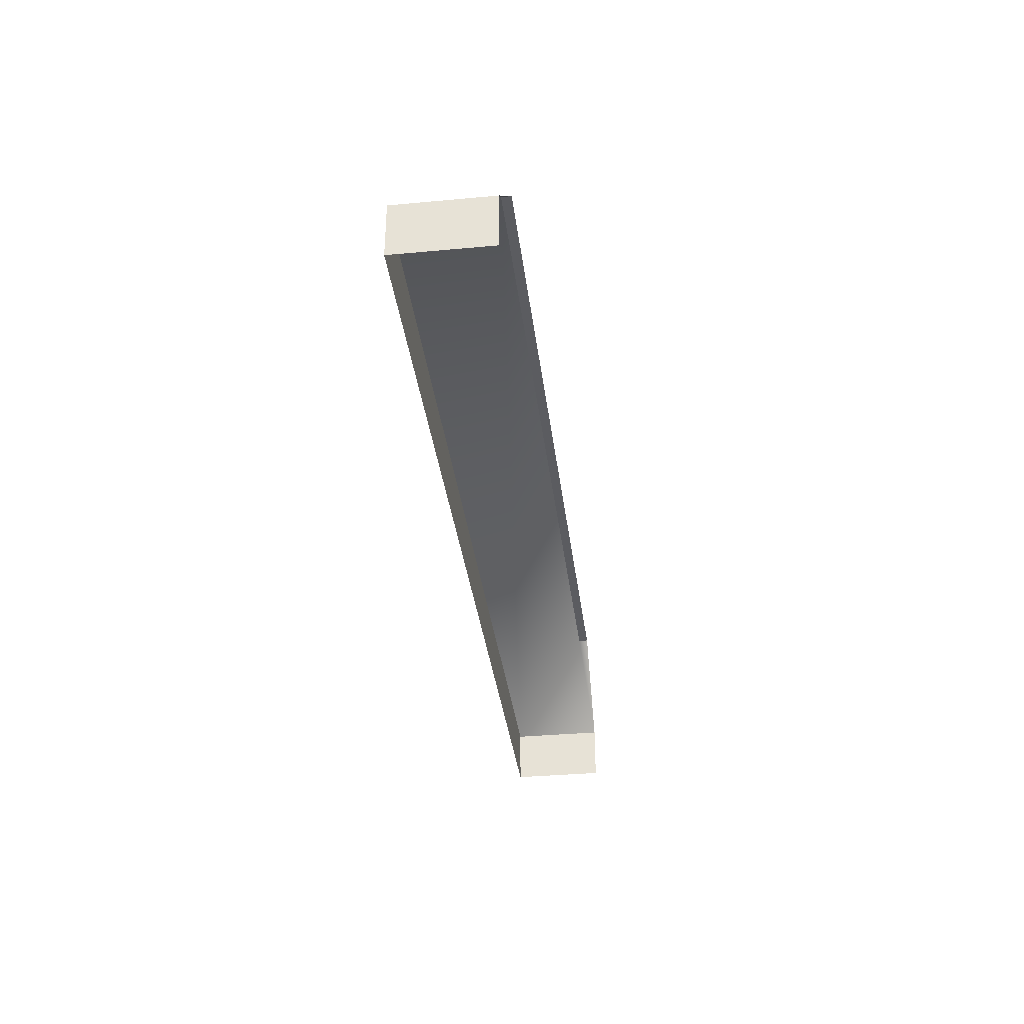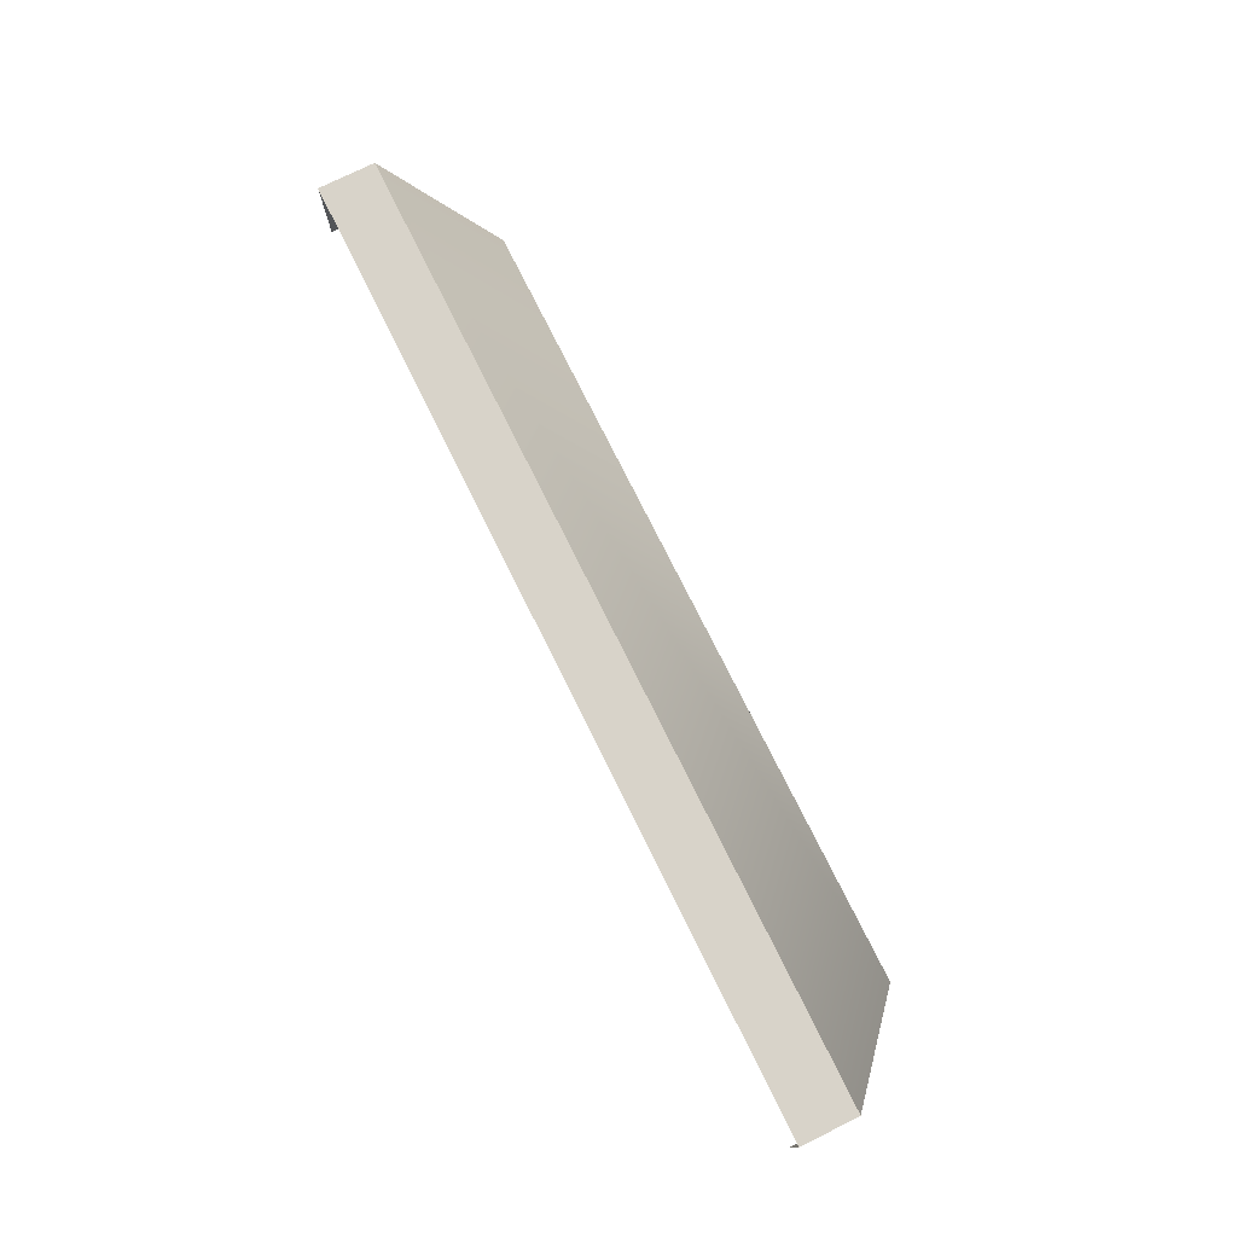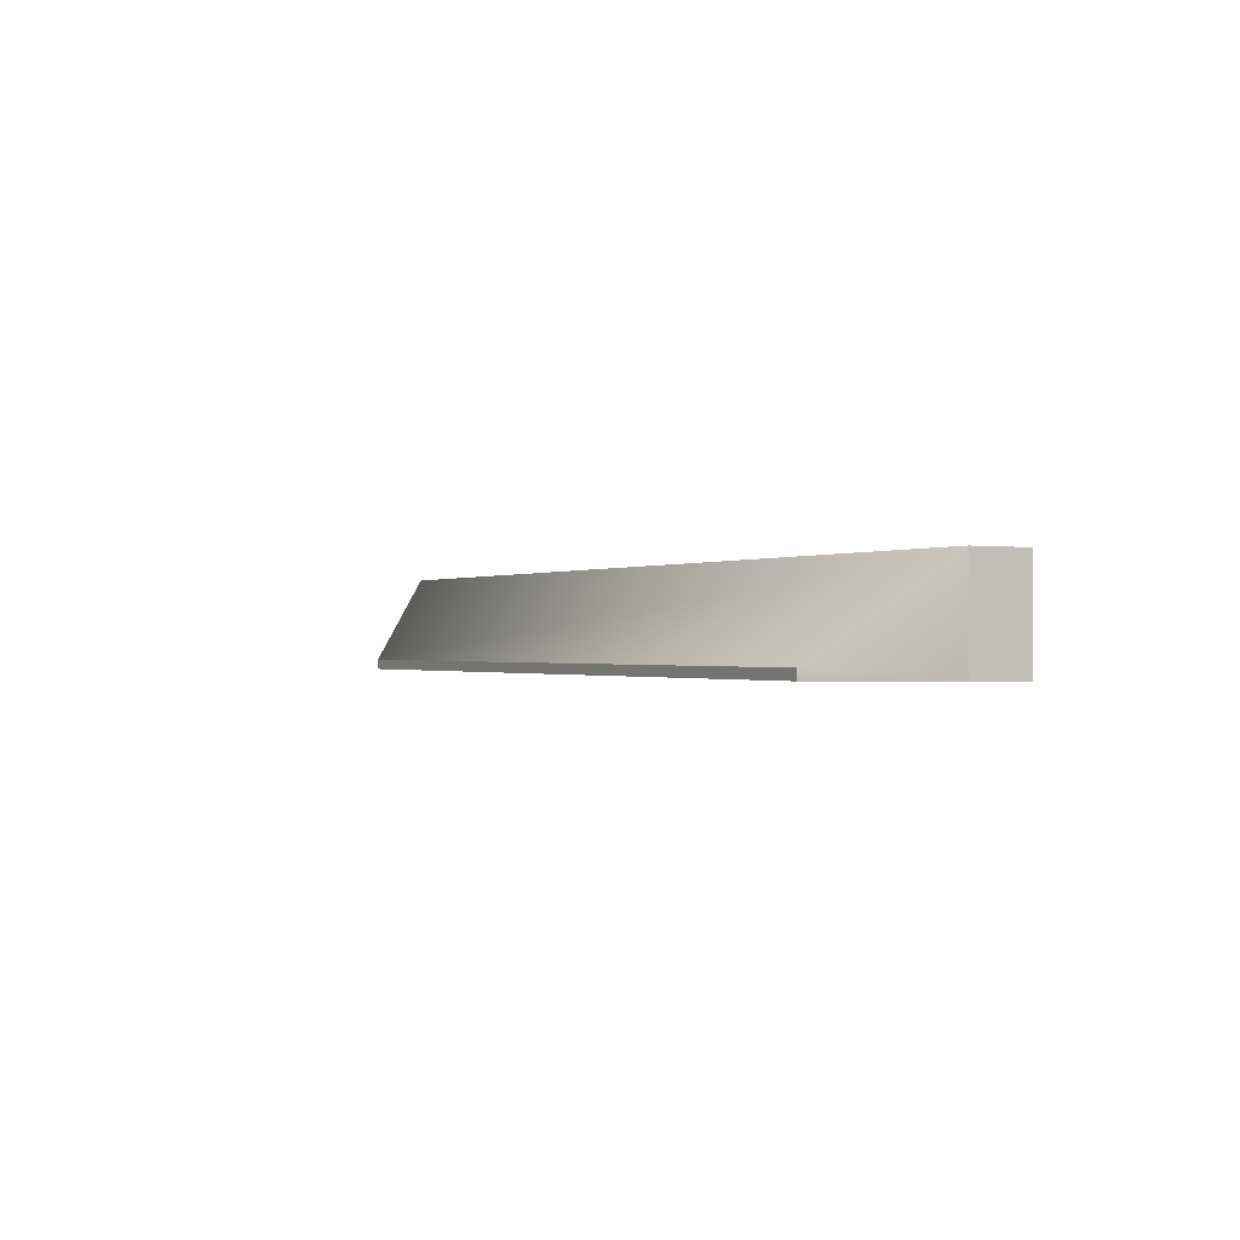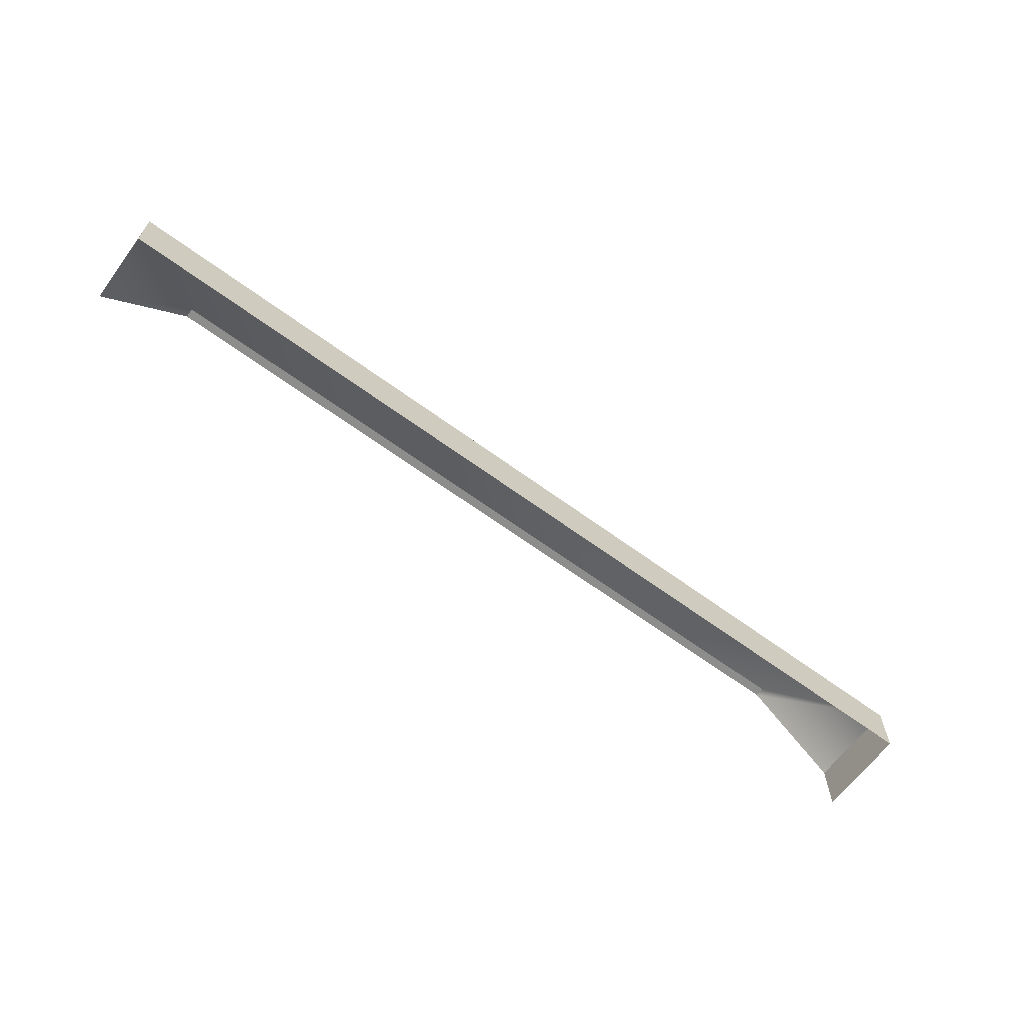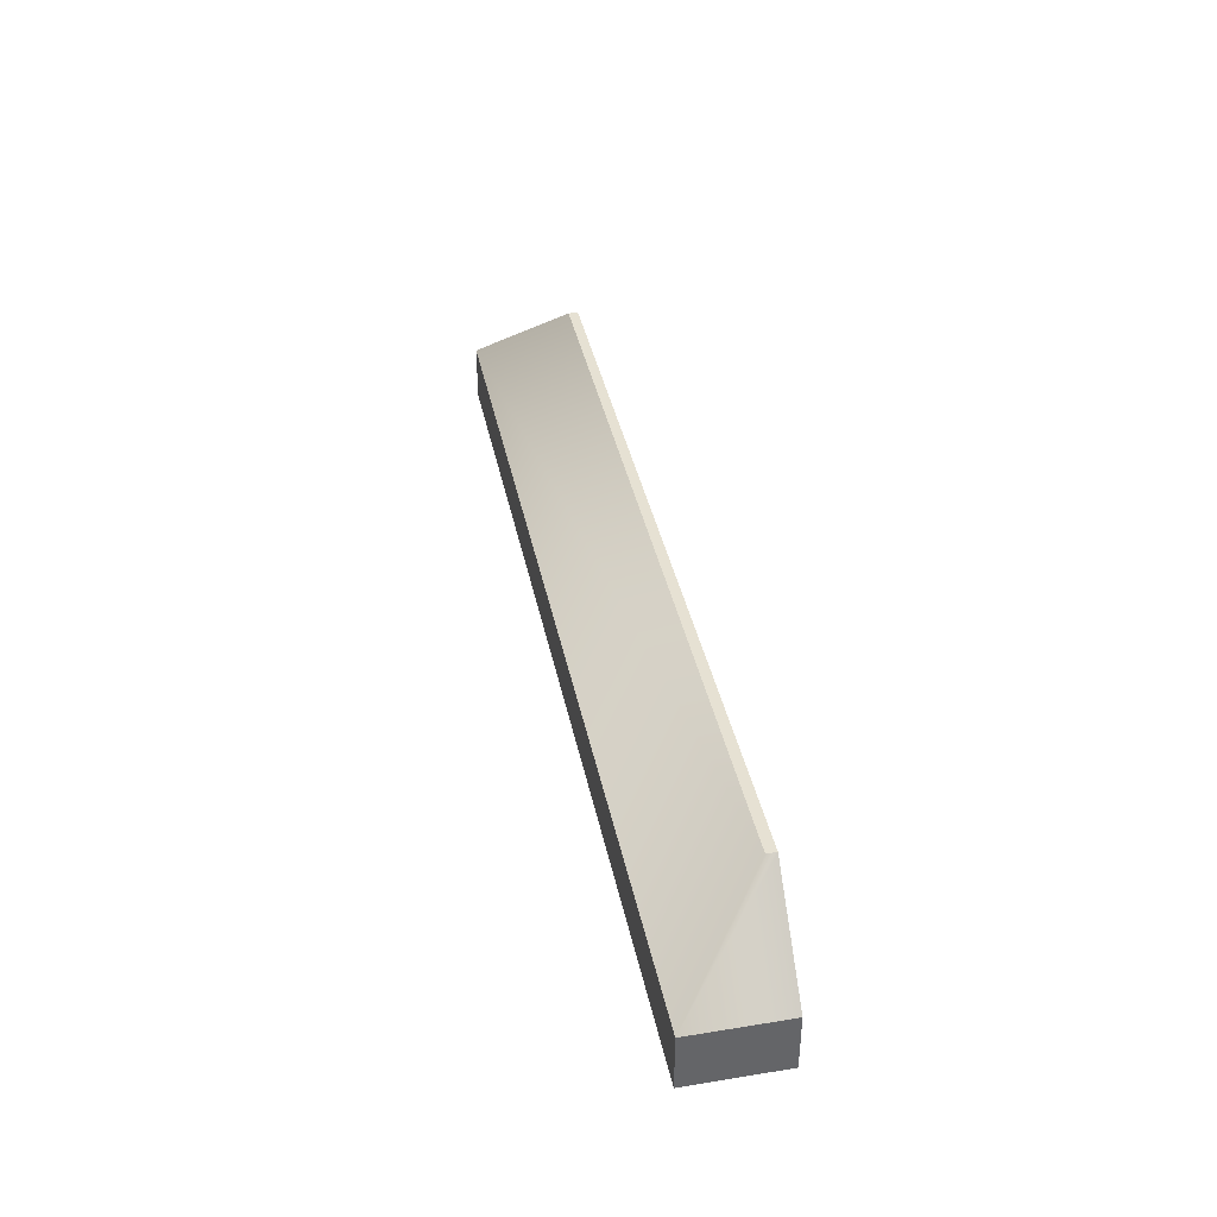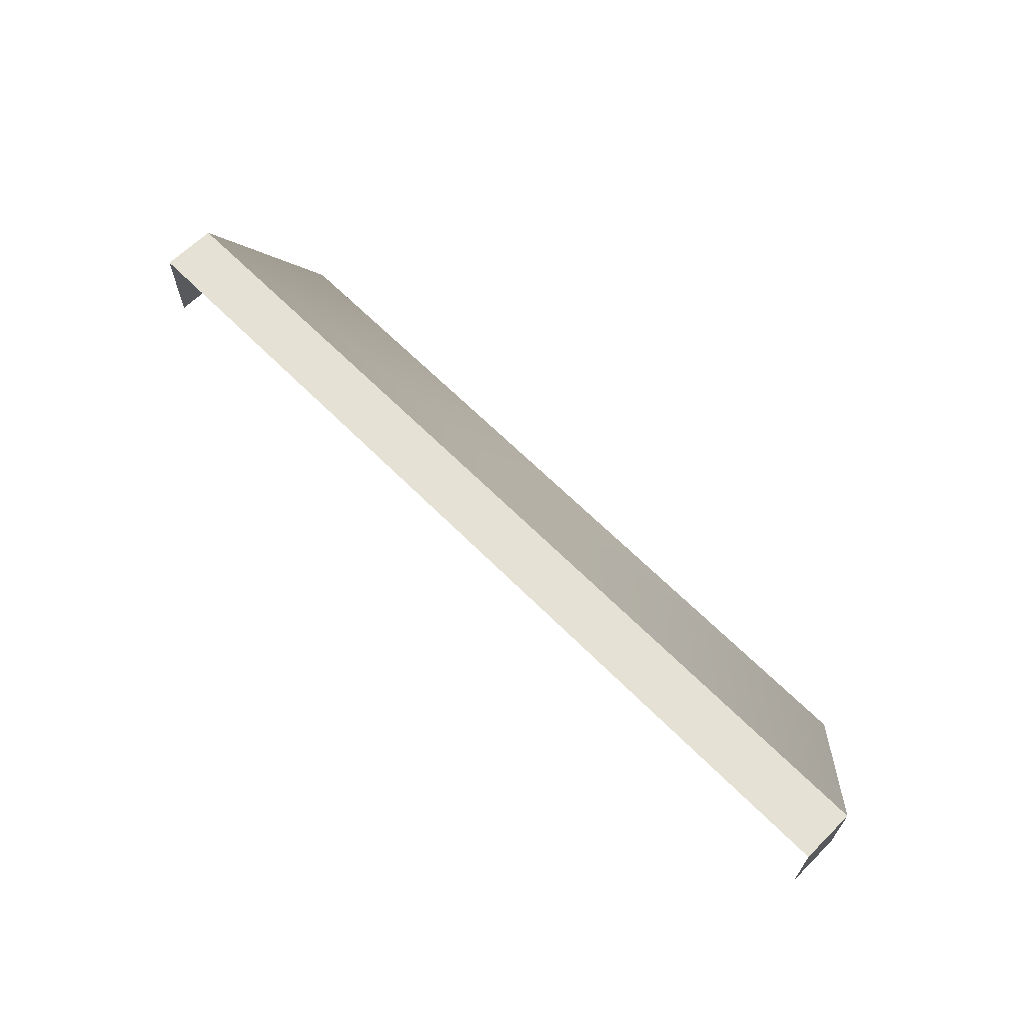
<metadata>
{"format":"obj","ext":"obj","renderer":"f3d","projection":"perspective","resolution":1024,"background":"white","views":[{"elev":-35.3,"azim":97.0,"up":"+Y"},{"elev":76.0,"azim":63.6,"up":"+Z"},{"elev":-0.6,"azim":-118.9,"up":"+Z"},{"elev":-64.5,"azim":-36.5,"up":"+Y"},{"elev":38.9,"azim":78.5,"up":"+Y"},{"elev":64.6,"azim":45.3,"up":"+Z"}]}
</metadata>
<code>
o drum-hihat-foot
v -0.5 0 -0.05
v -0.5 -0 0.05
v 0.5 -0 0.05
v 0.5 0 -0.05
v -0.5 0.06016 -0.05
v -0.4102 0.15 -0.05
v -0.5 0.06016 0.05
v -0.4102 0.15 -0.03984
v 0.5 0.06016 0.05
v 0.4102 0.15 -0.03984
v 0.4102 0.15 -0.05
v 0.5 0.06016 -0.05
f 7 2 3 9
f 6 8 10 11
f 9 3 4 12
f 5 7 8 6
f 7 9 10 8
f 9 12 11 10
f 5 1 2 7

</code>
